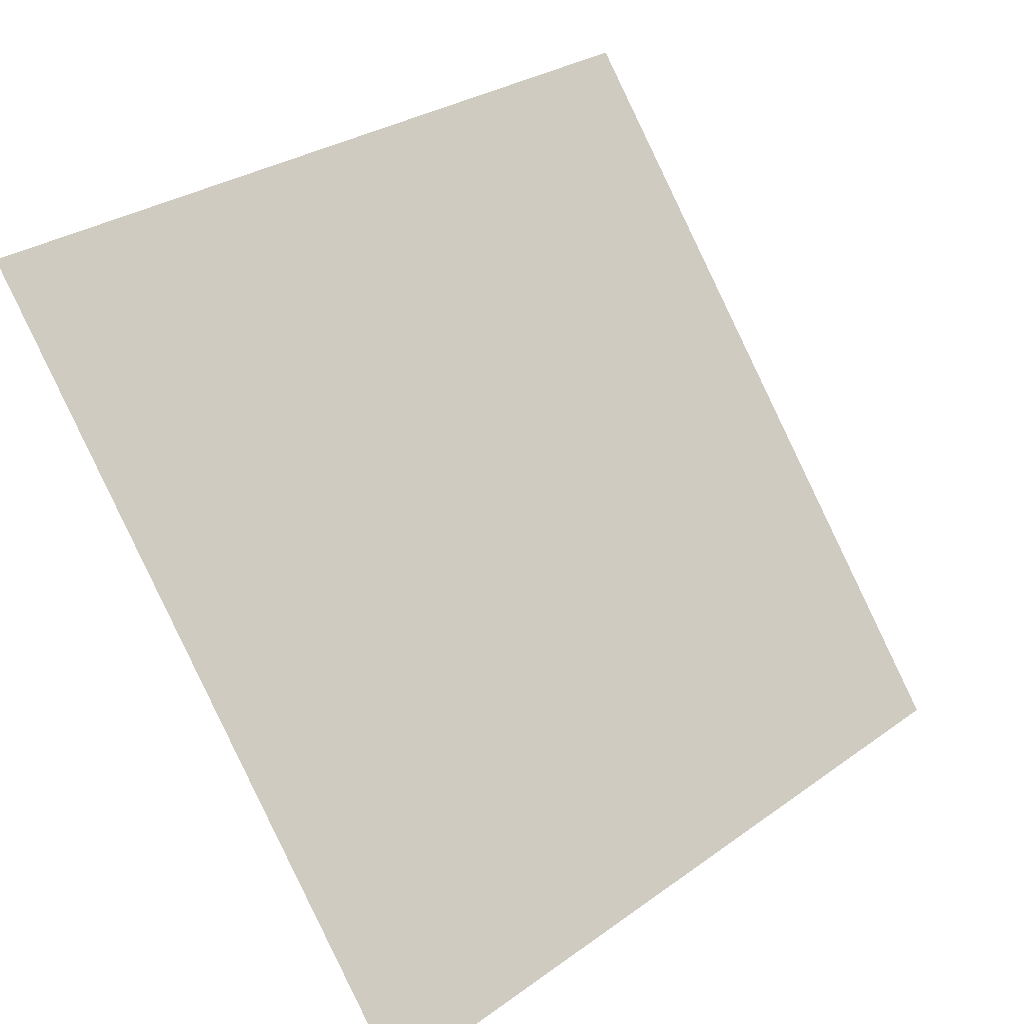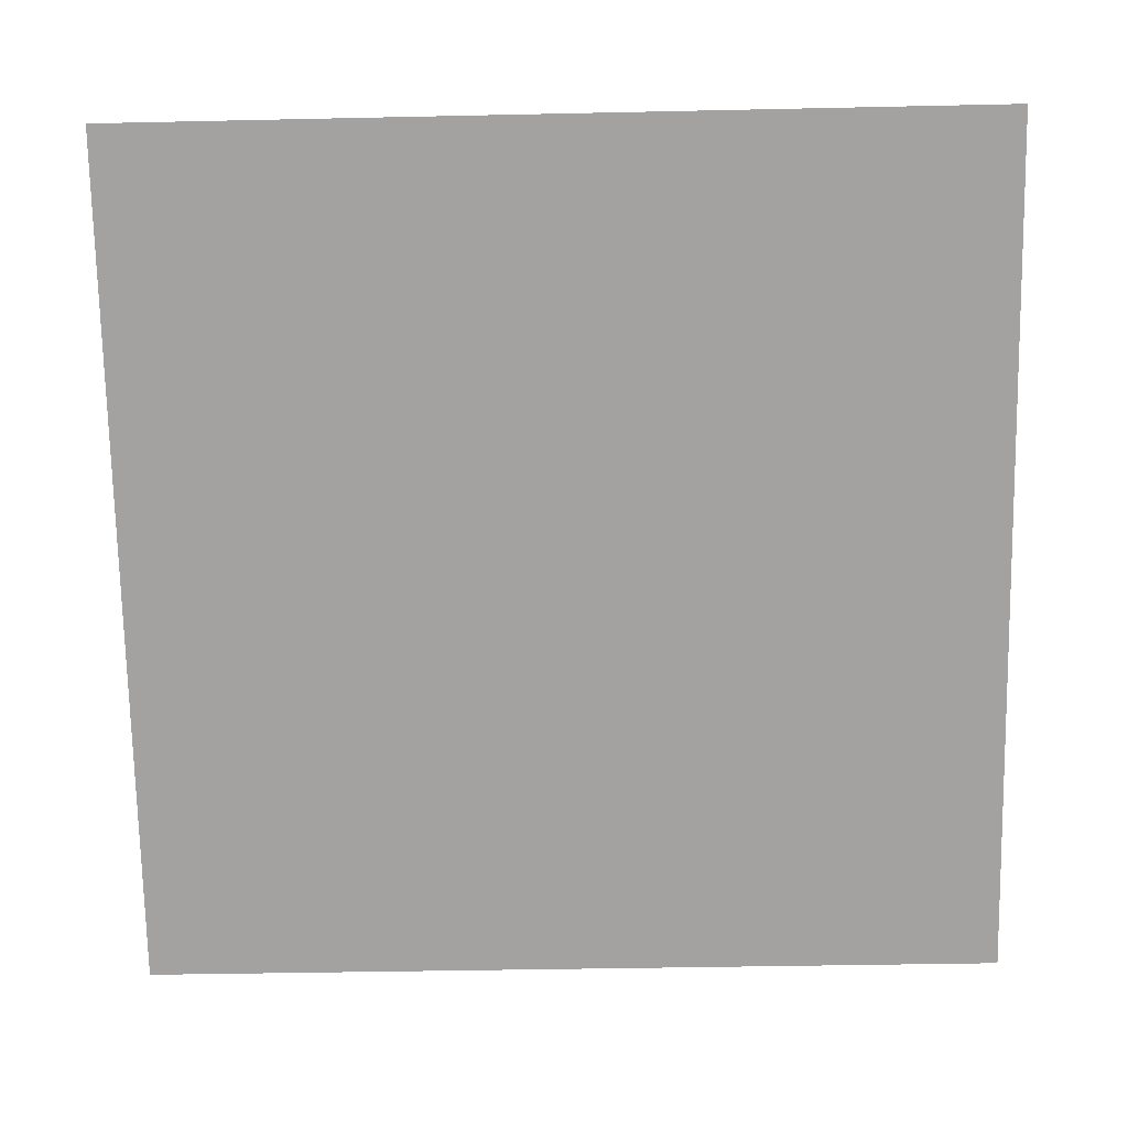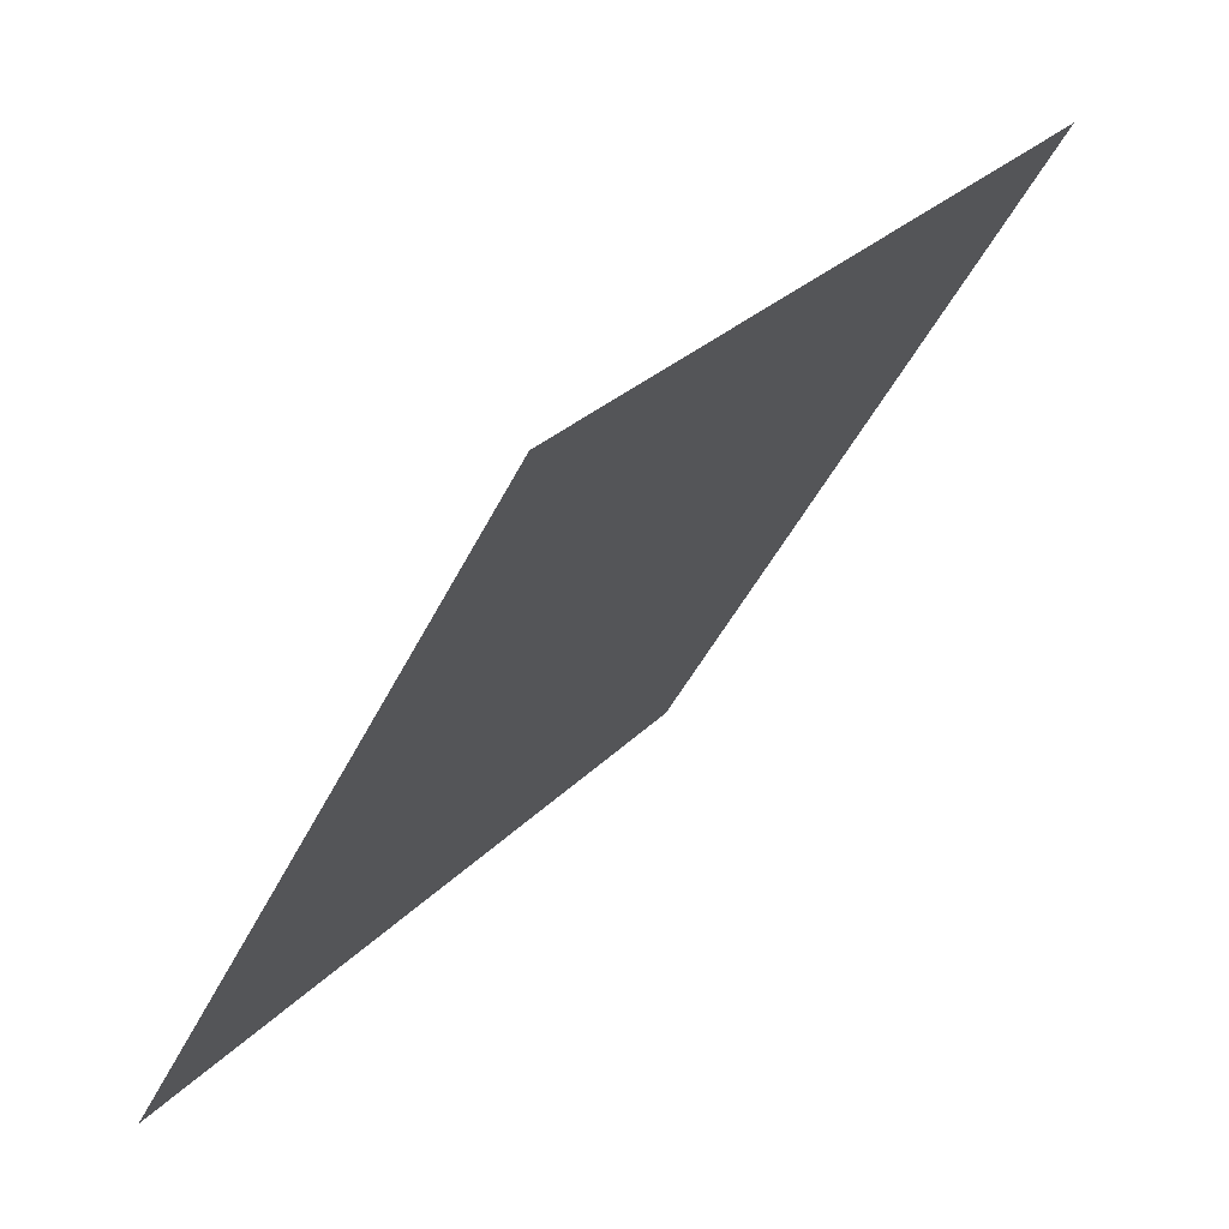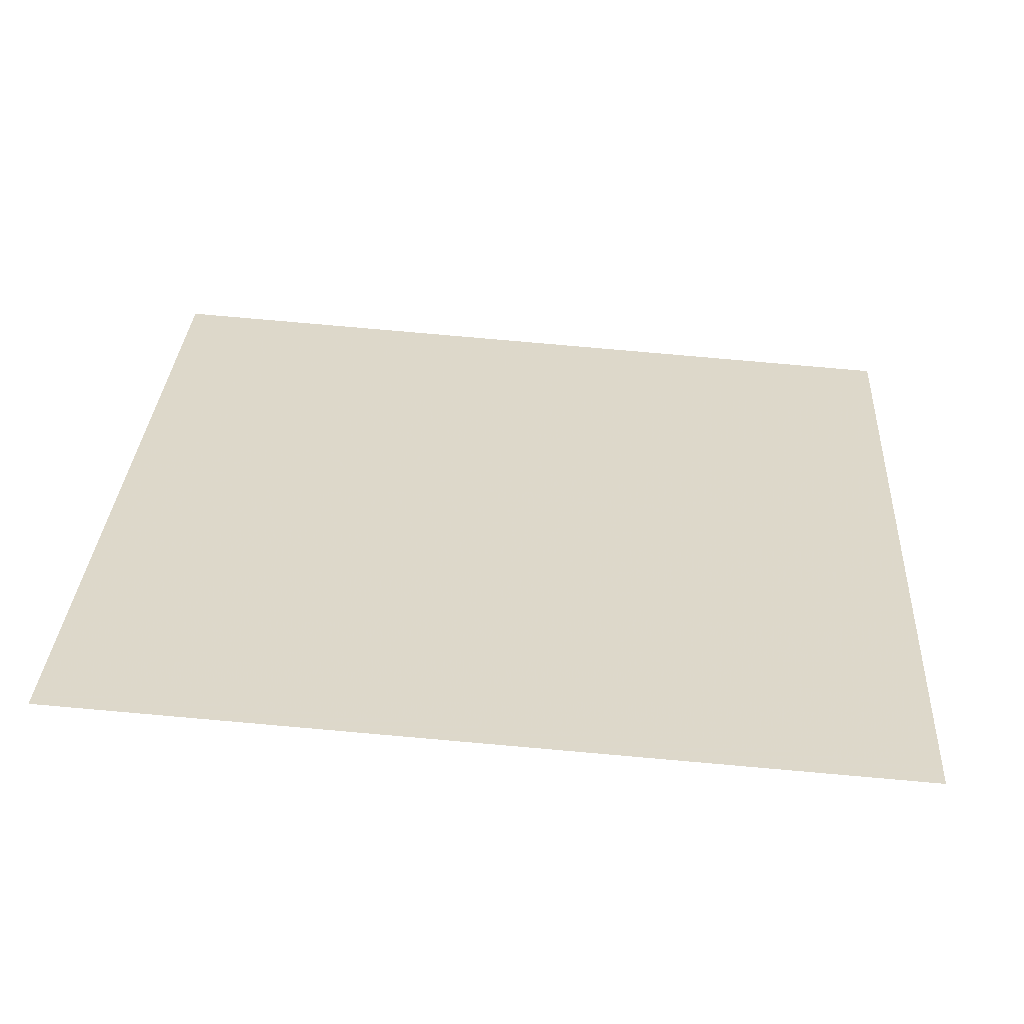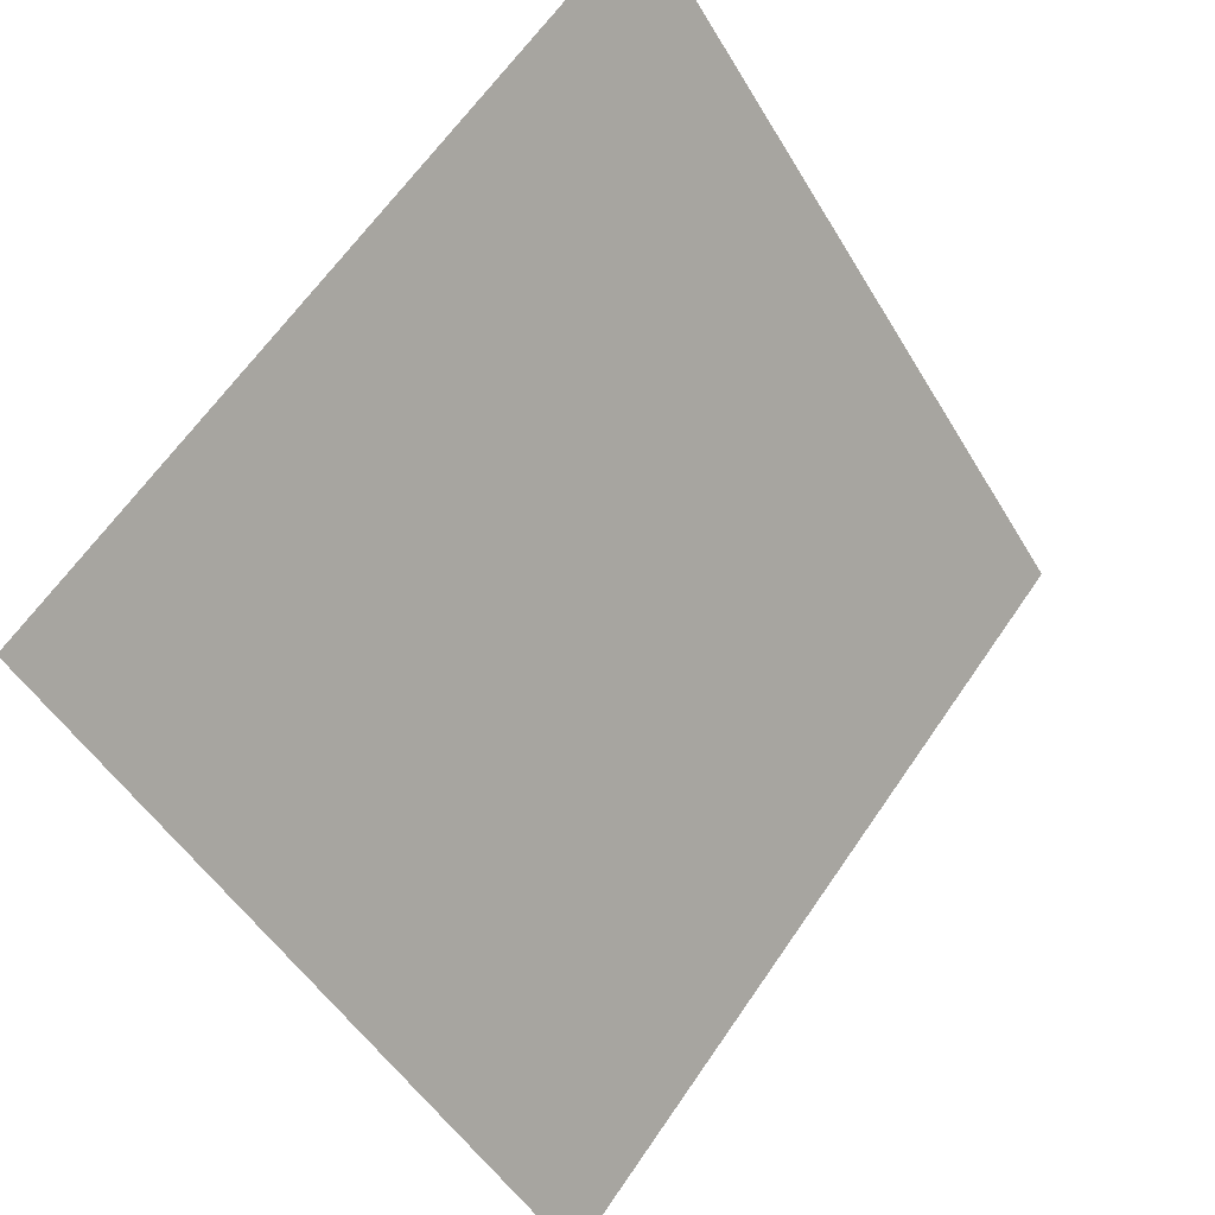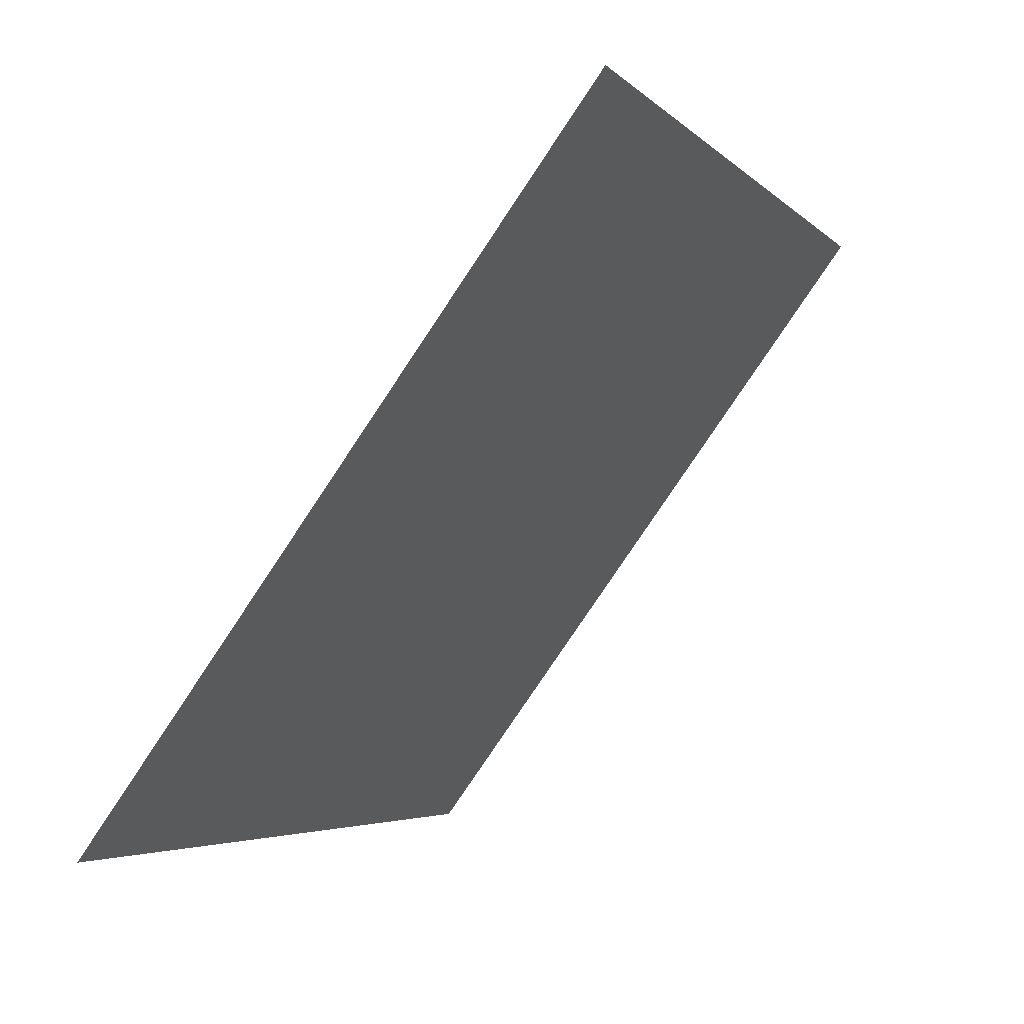
<metadata>
{"format":"obj","ext":"obj","renderer":"f3d","projection":"perspective","resolution":1024,"background":"white","views":[{"elev":29.9,"azim":-47.9,"up":"+Z"},{"elev":-19.6,"azim":-179.9,"up":"+Z"},{"elev":-45.4,"azim":64.1,"up":"+Z"},{"elev":67.1,"azim":5.3,"up":"+Y"},{"elev":64.0,"azim":-57.1,"up":"+Z"},{"elev":-5.0,"azim":110.3,"up":"+Z"}]}
</metadata>
<code>
v 0.2433 0.7959 0.5259
v 0.2368 0.796 0.526
v 0.2369 0.7999 0.5312
v 0.2434 0.7998 0.5312
f 4 3 2 1

</code>
